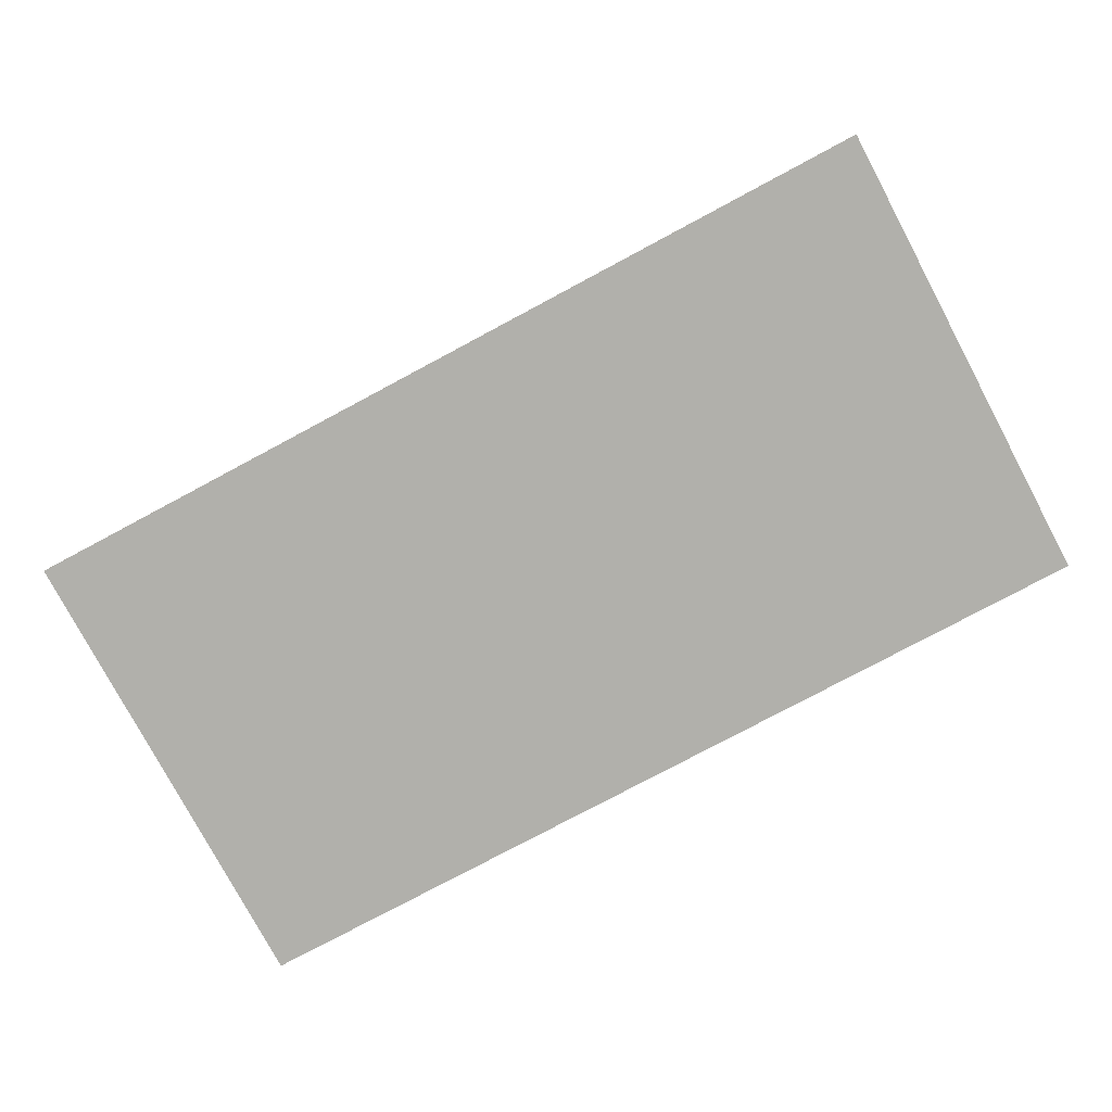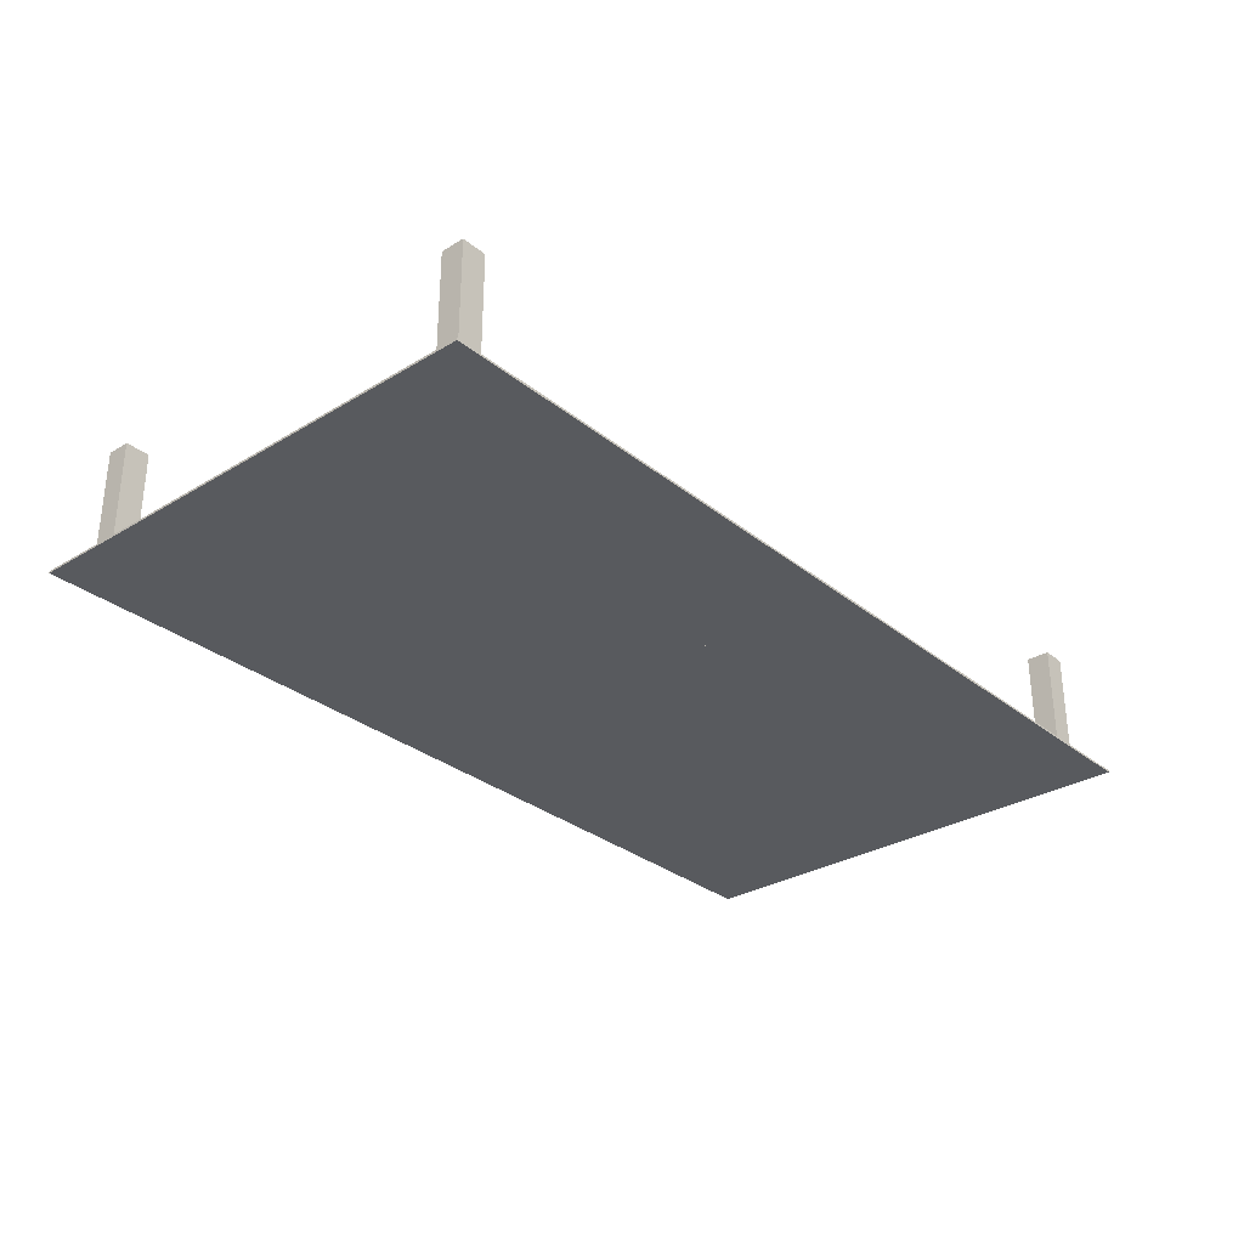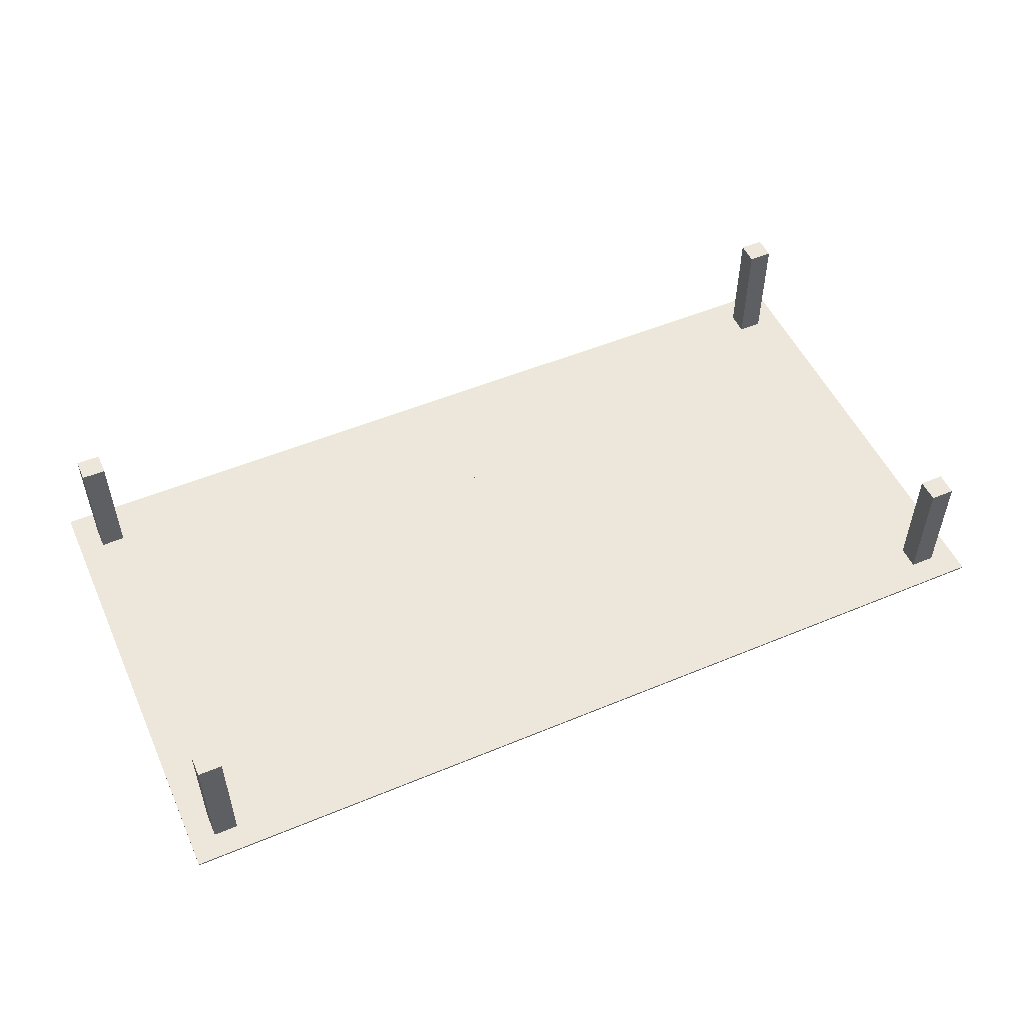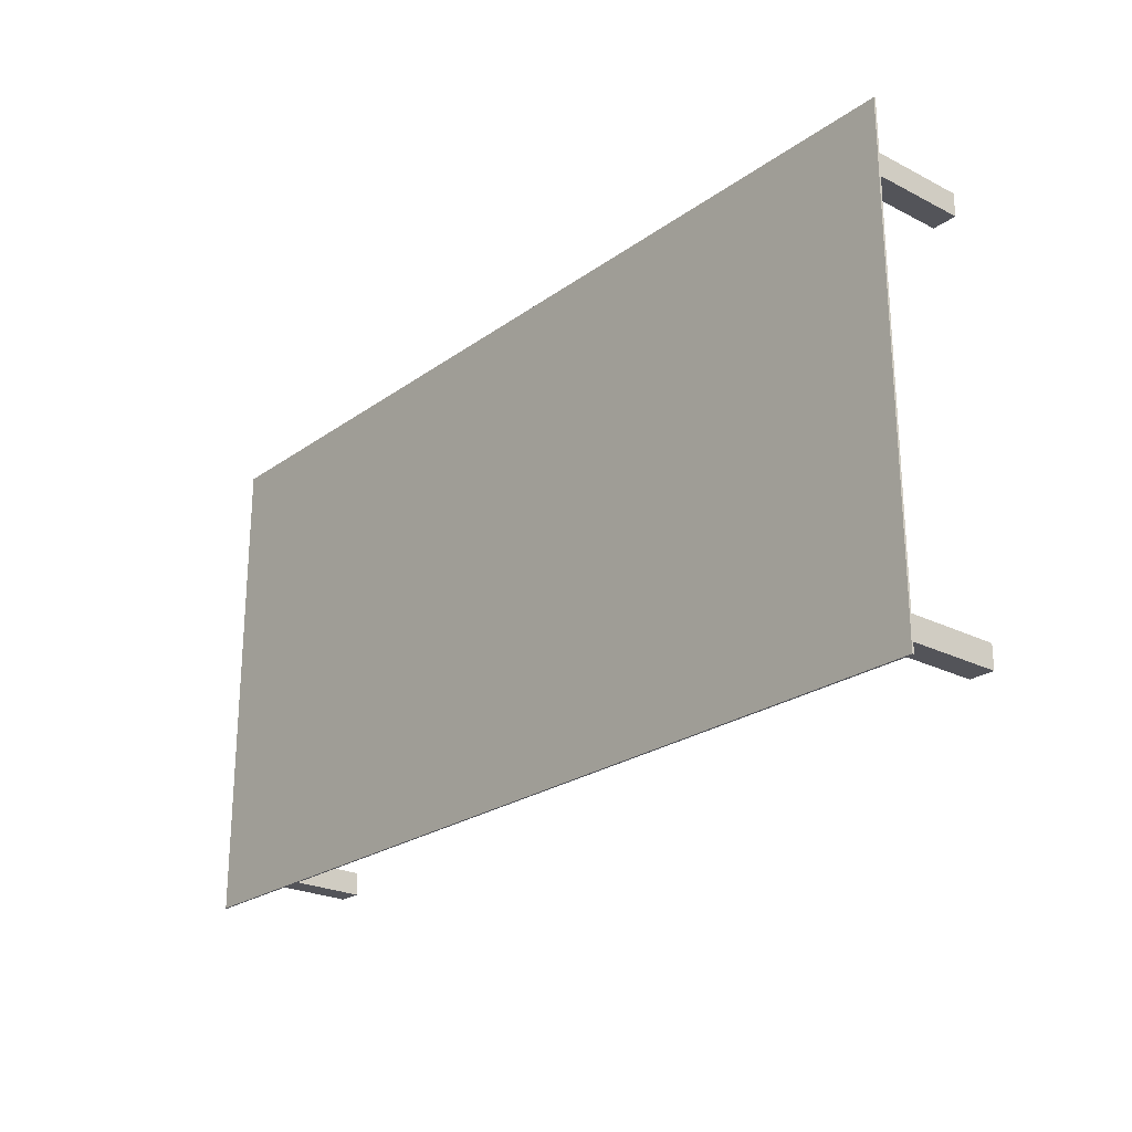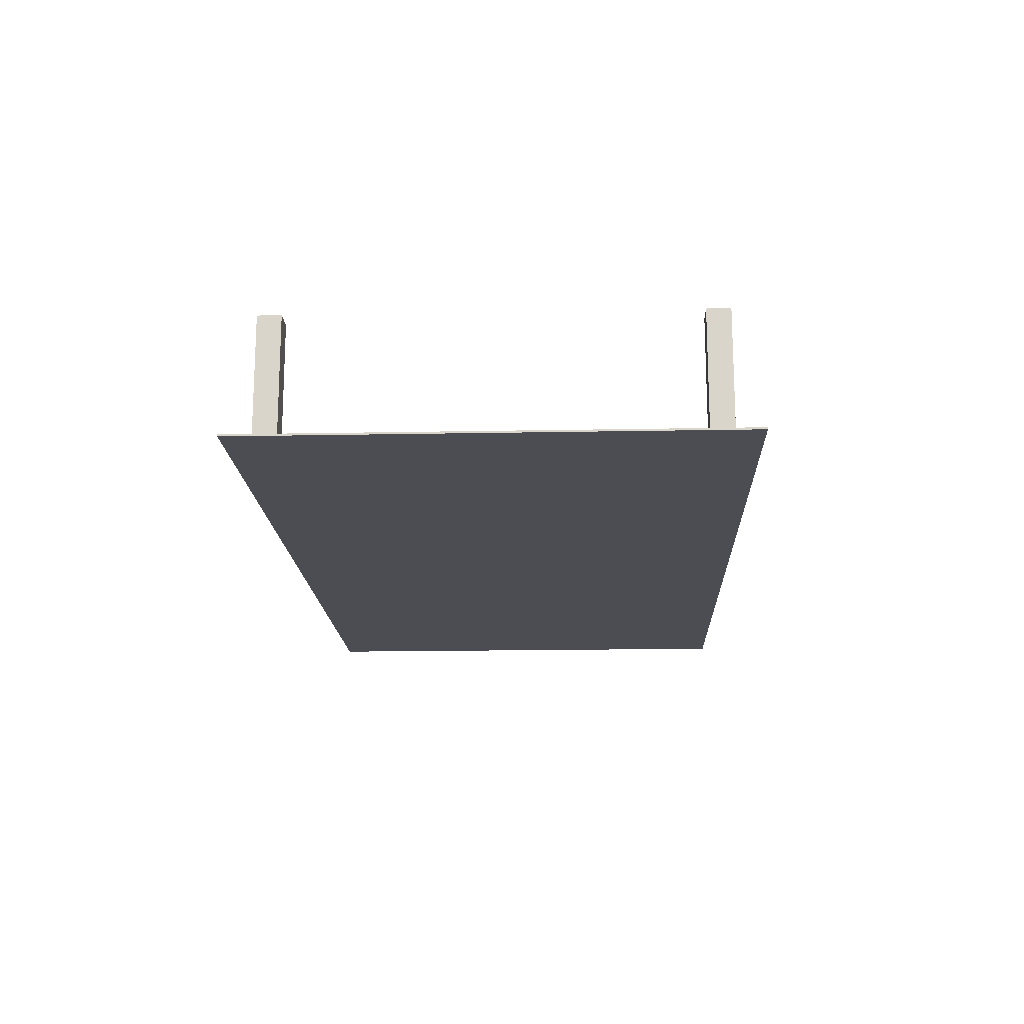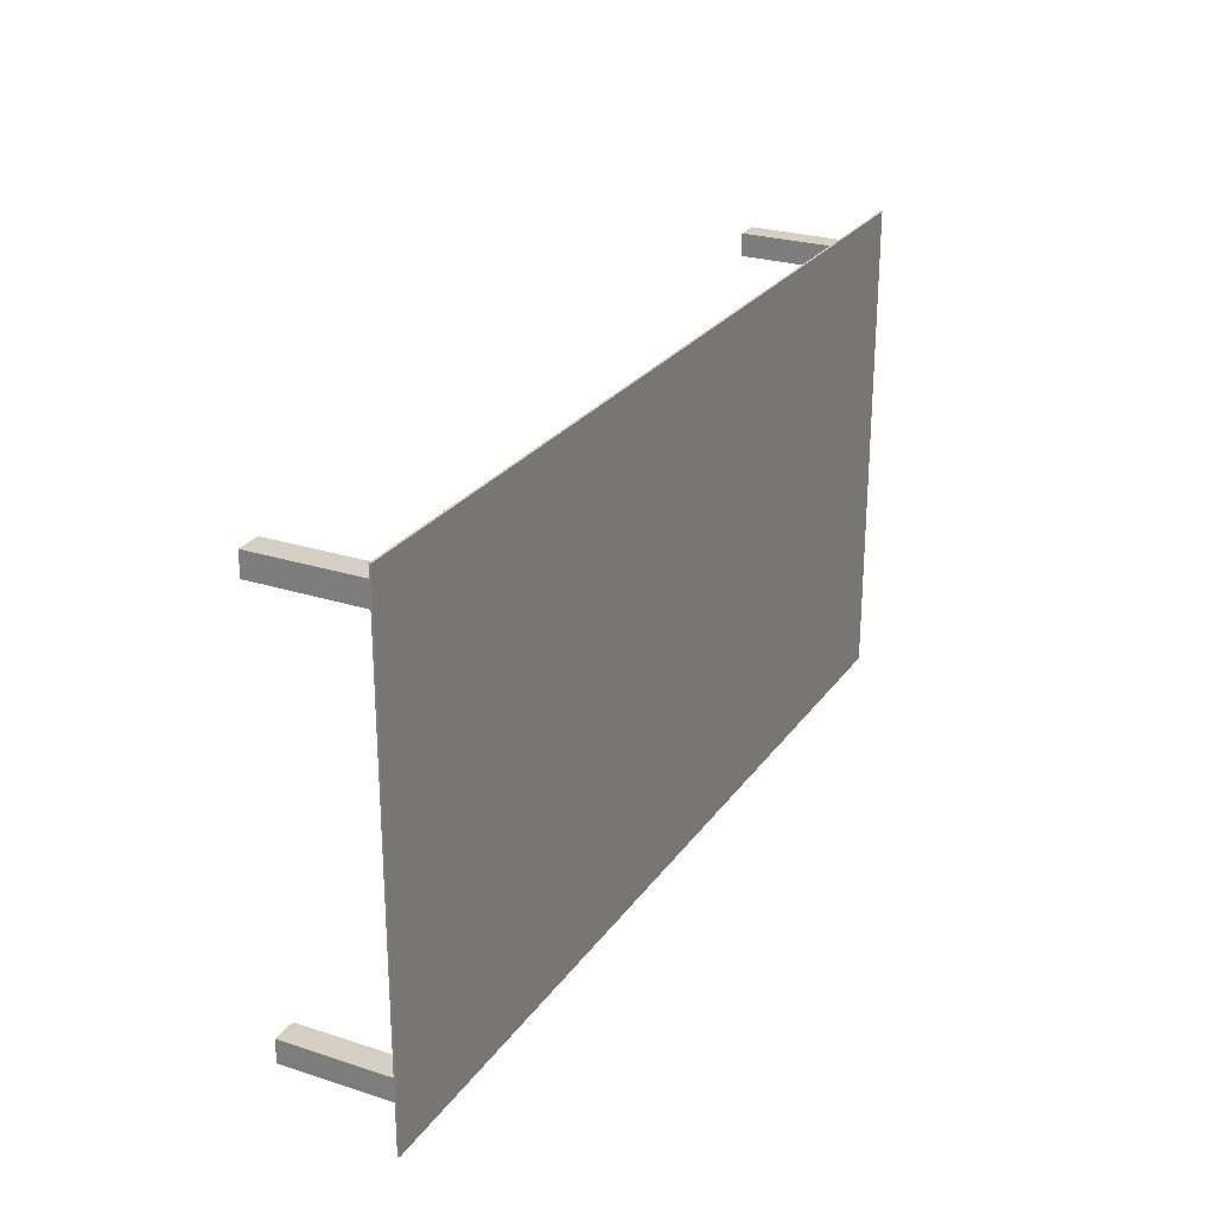
<metadata>
{"format":"obj","ext":"obj","renderer":"f3d","projection":"perspective","resolution":1024,"background":"white","views":[{"elev":-78.4,"azim":28.1,"up":"+Z"},{"elev":-30.5,"azim":131.0,"up":"+Z"},{"elev":52.0,"azim":155.8,"up":"+Z"},{"elev":-23.9,"azim":-130.3,"up":"+Y"},{"elev":-16.4,"azim":92.3,"up":"+Z"},{"elev":25.7,"azim":117.2,"up":"+Y"}]}
</metadata>
<code>
o Table_Cube.078
v 6.656 3.51 0.01392
v 6.656 3.51 -0.01392
v 6.285 3.51 -0.01392
v 6.285 3.51 0.01392
v 6.656 3.138 -0.01392
v 6.656 3.138 0.01392
v 6.285 3.138 0.01392
v 6.285 3.138 -0.01392
v 5.934 3.51 0.01392
v 5.934 3.51 -0.01392
v 5.934 3.138 -0.01392
v 5.934 3.138 0.01392
v 6.656 2.807 -0.01392
v 6.656 2.807 0.01392
v 6.285 2.807 0.01392
v 6.285 2.807 -0.01392
v 5.934 2.807 0.01392
v 5.934 2.807 -0.01392
v 6.285 3.138 1.803
v 5.934 3.138 1.803
v 6.285 2.807 1.803
v 5.934 2.807 1.803
v 0 3.51 0.01392
v 0 3.51 -0.01392
v -6.656 3.51 0.01392
v -6.656 3.51 -0.01392
v -6.285 3.51 -0.01392
v -6.285 3.51 0.01392
v 0 3.138 0.01392
v 0 3.138 -0.01392
v -6.656 3.138 -0.01392
v -6.656 3.138 0.01392
v -6.285 3.138 0.01392
v -6.285 3.138 -0.01392
v -5.934 3.51 0.01392
v -5.934 3.51 -0.01392
v -5.934 3.138 -0.01392
v -5.934 3.138 0.01392
v 0 2.807 -0.01392
v -6.656 2.807 -0.01392
v -6.656 2.807 0.01392
v -6.285 2.807 0.01392
v -6.285 2.807 -0.01392
v 0 2.807 0.01392
v -5.934 2.807 0.01392
v -5.934 2.807 -0.01392
v -6.285 3.138 1.803
v -5.934 3.138 1.803
v -6.285 2.807 1.803
v -5.934 2.807 1.803
v 6.656 0 0.01392
v 6.656 -3.51 0.01392
v 6.656 0 -0.01392
v 6.656 -3.51 -0.01392
v 6.285 0 -0.01392
v 6.285 -3.51 -0.01392
v 6.285 0 0.01392
v 6.285 -3.51 0.01392
v 6.656 -3.138 -0.01392
v 6.656 -3.138 0.01392
v 6.285 -3.138 0.01392
v 6.285 -3.138 -0.01392
v 5.934 0 -0.01392
v 5.934 -3.51 0.01392
v 5.934 -3.51 -0.01392
v 5.934 0 0.01392
v 5.934 -3.138 -0.01392
v 5.934 -3.138 0.01392
v 6.656 -2.807 -0.01392
v 6.656 -2.807 0.01392
v 6.285 -2.807 0.01392
v 6.285 -2.807 -0.01392
v 5.934 -2.807 0.01392
v 5.934 -2.807 -0.01392
v 6.285 -3.138 1.803
v 5.934 -3.138 1.803
v 6.285 -2.807 1.803
v 5.934 -2.807 1.803
v 0 0 0.01392
v 0 -3.51 0.01392
v 0 0 -0.01392
v 0 -3.51 -0.01392
v -6.656 0 0.01392
v -6.656 -3.51 0.01392
v -6.656 0 -0.01392
v -6.656 -3.51 -0.01392
v -6.285 0 -0.01392
v -6.285 -3.51 -0.01392
v -6.285 0 0.01392
v -6.285 -3.51 0.01392
v 0 -3.138 0.01392
v 0 -3.138 -0.01392
v -6.656 -3.138 -0.01392
v -6.656 -3.138 0.01392
v -6.285 -3.138 0.01392
v -6.285 -3.138 -0.01392
v -5.934 0 -0.01392
v -5.934 -3.51 0.01392
v -5.934 -3.51 -0.01392
v -5.934 0 0.01392
v -5.934 -3.138 -0.01392
v -5.934 -3.138 0.01392
v 0 -2.807 -0.01392
v -6.656 -2.807 -0.01392
v -6.656 -2.807 0.01392
v -6.285 -2.807 0.01392
v -6.285 -2.807 -0.01392
v 0 -2.807 0.01392
v -5.934 -2.807 0.01392
v -5.934 -2.807 -0.01392
v -6.285 -3.138 1.803
v -5.934 -3.138 1.803
v -6.285 -2.807 1.803
v -5.934 -2.807 1.803
f 8 3 2 5
f 5 2 1 6
f 12 9 23 29
f 10 24 23 9
f 2 3 4 1
f 6 1 4 7
f 11 10 3 8
f 18 11 8 16
f 14 6 7 15
f 17 12 29 44
f 13 5 6 14
f 16 8 5 13
f 12 17 22 20
f 39 30 11 18
f 30 24 10 11
f 3 10 9 4
f 7 4 9 12
f 81 39 18 63
f 57 15 17 66
f 55 16 13 53
f 53 13 14 51
f 66 17 44 79
f 51 14 15 57
f 63 18 16 55
f 21 19 20 22
f 7 12 20 19
f 17 15 21 22
f 15 7 19 21
f 29 30 24 23
f 34 31 26 27
f 31 32 25 26
f 38 29 23 35
f 36 35 23 24
f 26 25 28 27
f 32 33 28 25
f 37 34 27 36
f 46 43 34 37
f 41 42 33 32
f 45 44 29 38
f 40 41 32 31
f 43 40 31 34
f 44 39 30 29
f 38 48 50 45
f 39 46 37 30
f 30 37 36 24
f 27 28 35 36
f 33 38 35 28
f 81 97 46 39
f 89 100 45 42
f 79 81 39 44
f 87 85 40 43
f 85 83 41 40
f 100 79 44 45
f 83 89 42 41
f 97 87 43 46
f 49 50 48 47
f 33 47 48 38
f 45 50 49 42
f 42 49 47 33
f 62 59 54 56
f 59 60 52 54
f 68 91 80 64
f 55 57 51 53
f 65 64 80 82
f 54 52 58 56
f 63 66 57 55
f 60 61 58 52
f 67 62 56 65
f 74 72 62 67
f 70 71 61 60
f 73 108 91 68
f 69 70 60 59
f 72 69 59 62
f 68 76 78 73
f 103 74 67 92
f 92 67 65 82
f 81 79 66 63
f 56 58 64 65
f 61 68 64 58
f 81 63 74 103
f 57 66 73 71
f 55 53 69 72
f 53 51 70 69
f 66 79 108 73
f 51 57 71 70
f 63 55 72 74
f 77 78 76 75
f 61 75 76 68
f 73 78 77 71
f 71 77 75 61
f 91 80 82 92
f 96 88 86 93
f 93 86 84 94
f 102 98 80 91
f 87 85 83 89
f 99 82 80 98
f 86 88 90 84
f 97 87 89 100
f 94 84 90 95
f 101 99 88 96
f 110 101 96 107
f 105 94 95 106
f 109 102 91 108
f 104 93 94 105
f 107 96 93 104
f 108 91 92 103
f 102 109 114 112
f 103 92 101 110
f 92 82 99 101
f 81 97 100 79
f 88 99 98 90
f 95 90 98 102
f 81 103 110 97
f 89 106 109 100
f 79 108 103 81
f 87 107 104 85
f 85 104 105 83
f 100 109 108 79
f 83 105 106 89
f 97 110 107 87
f 113 111 112 114
f 95 102 112 111
f 109 106 113 114
f 106 95 111 113

</code>
